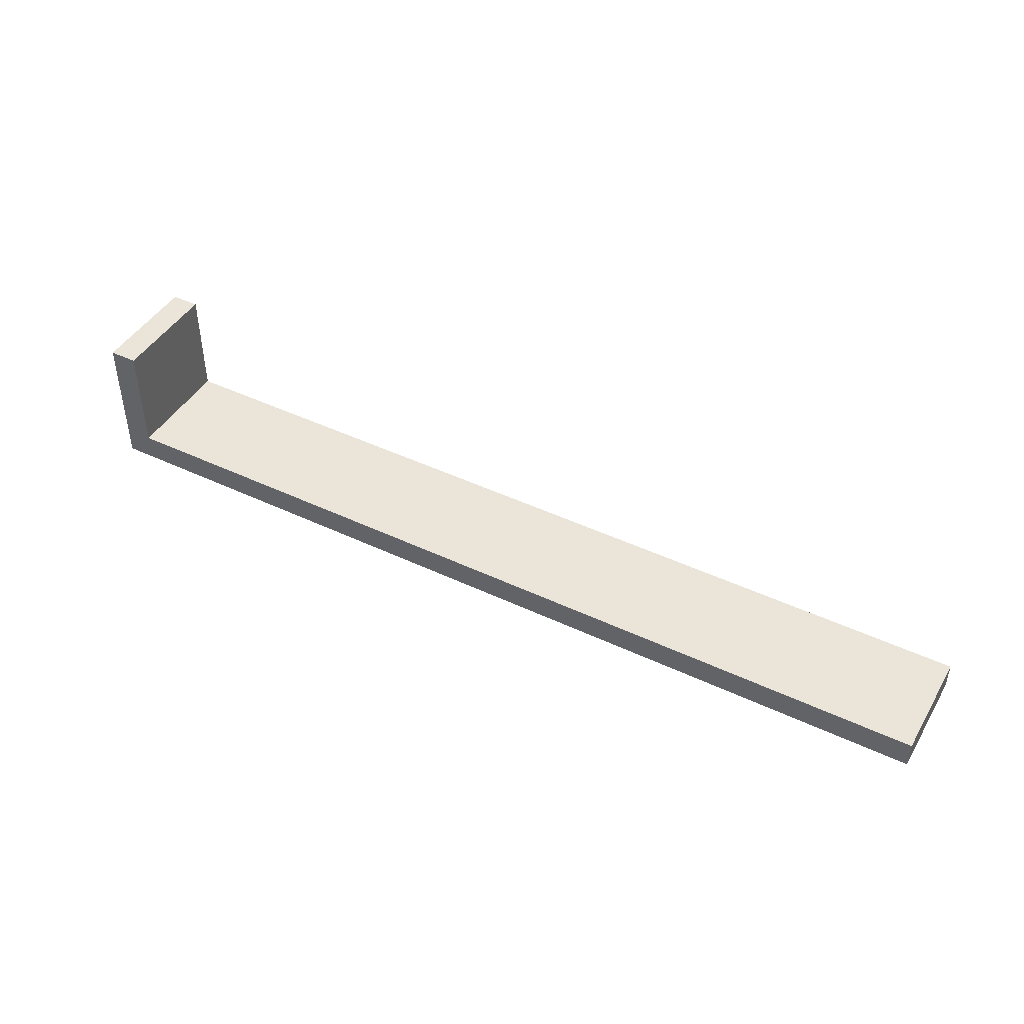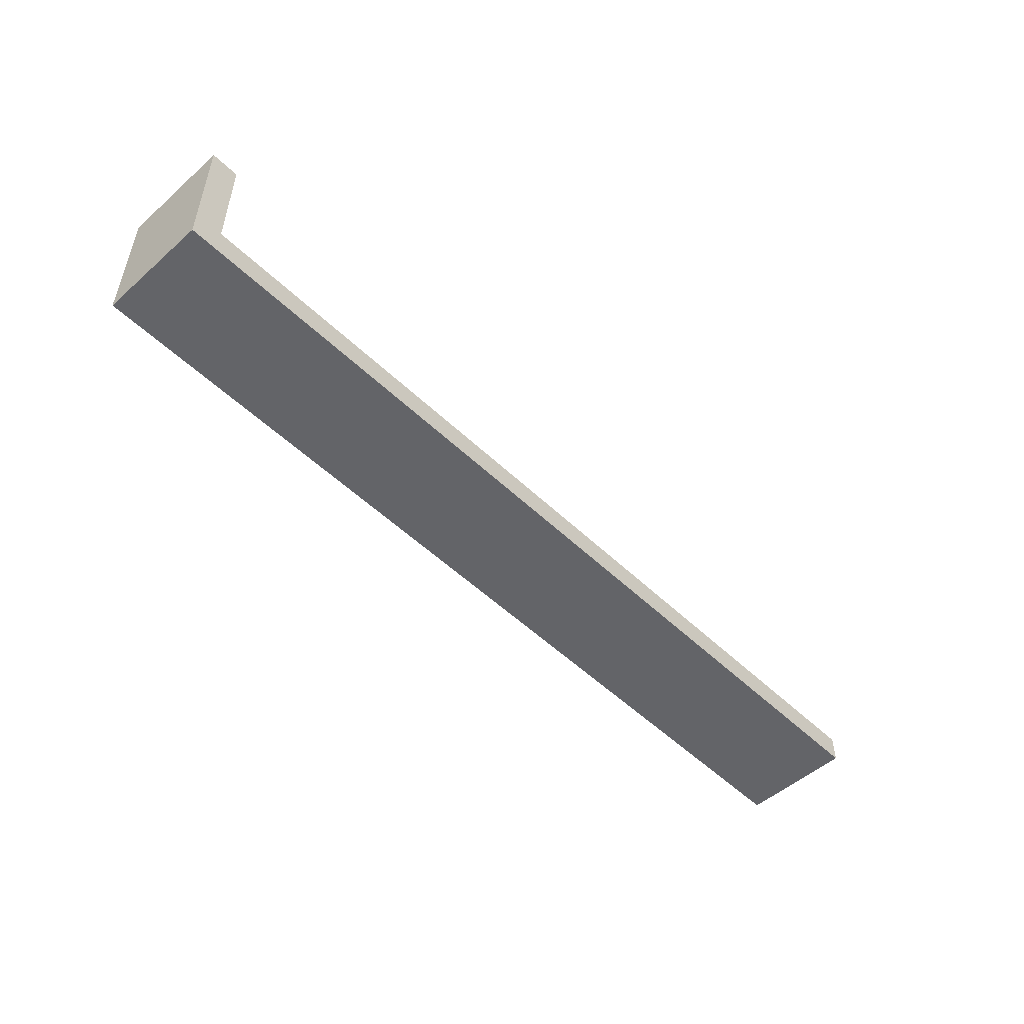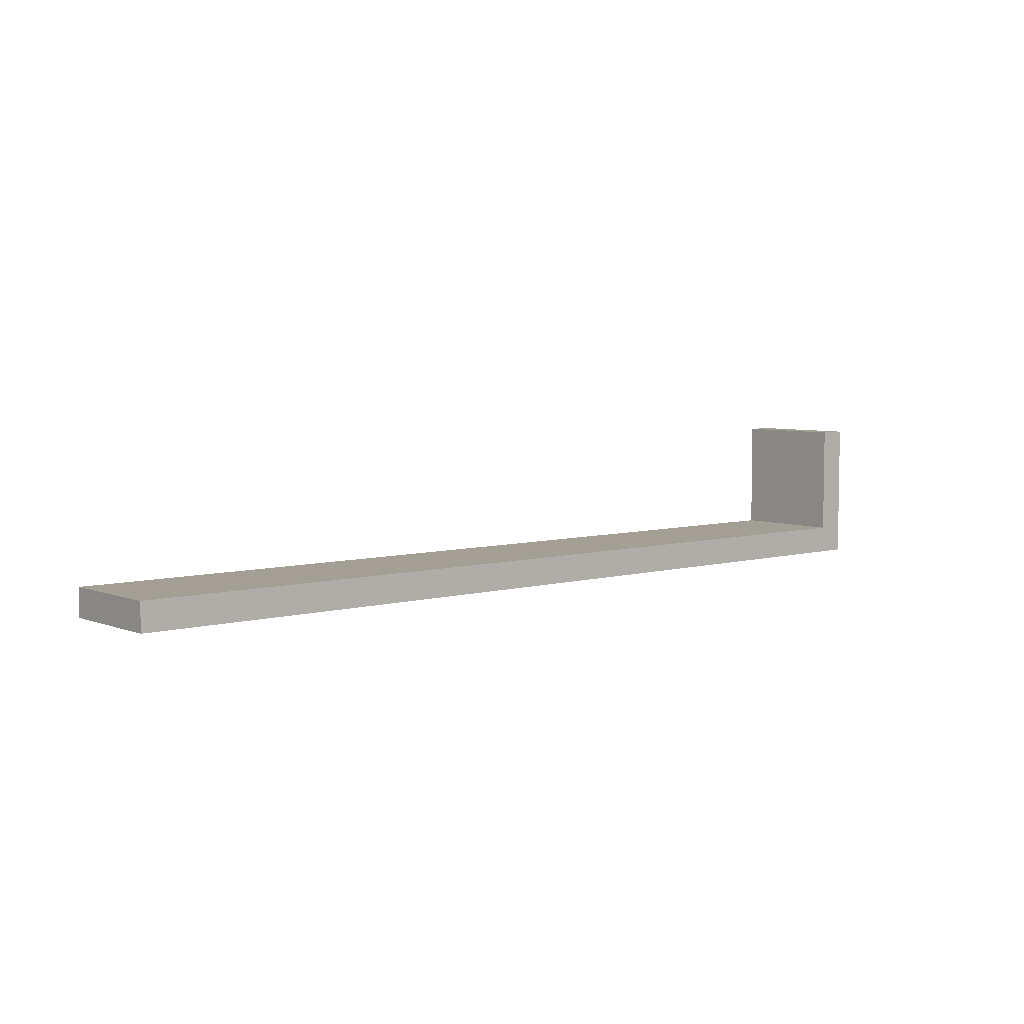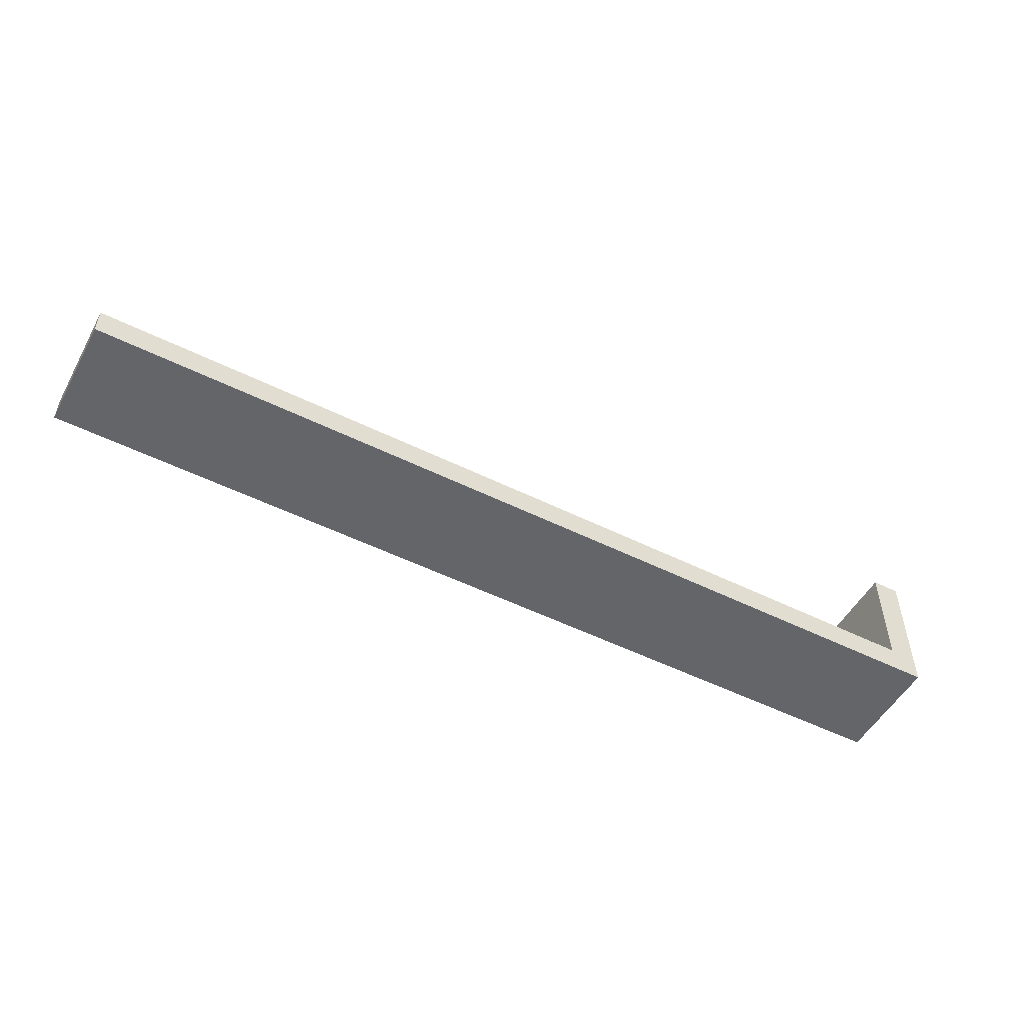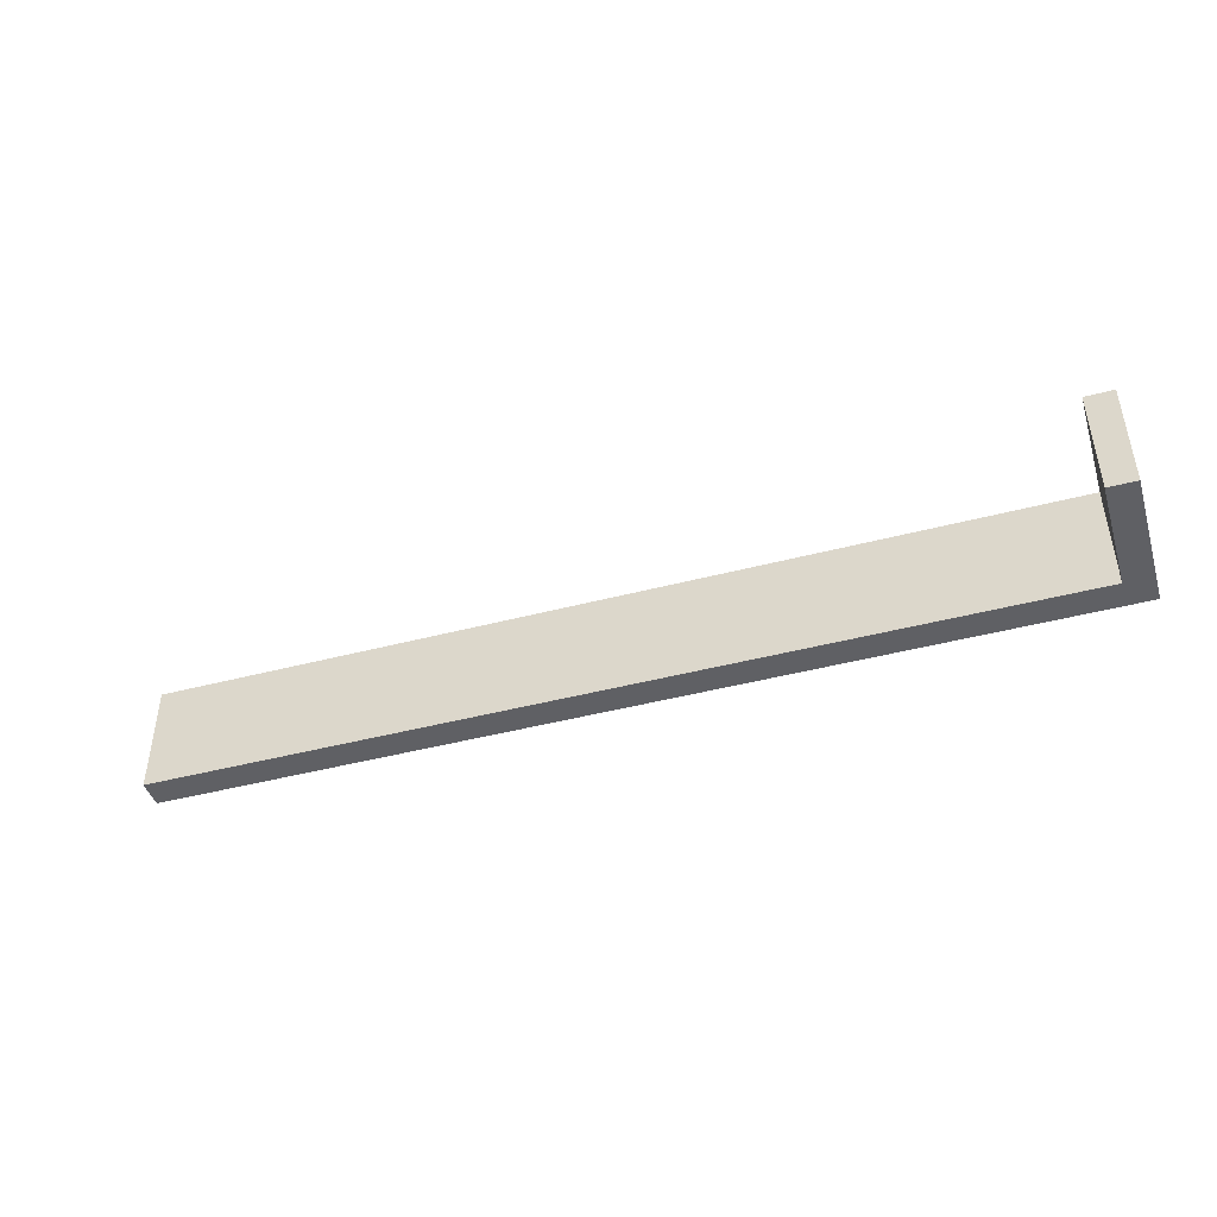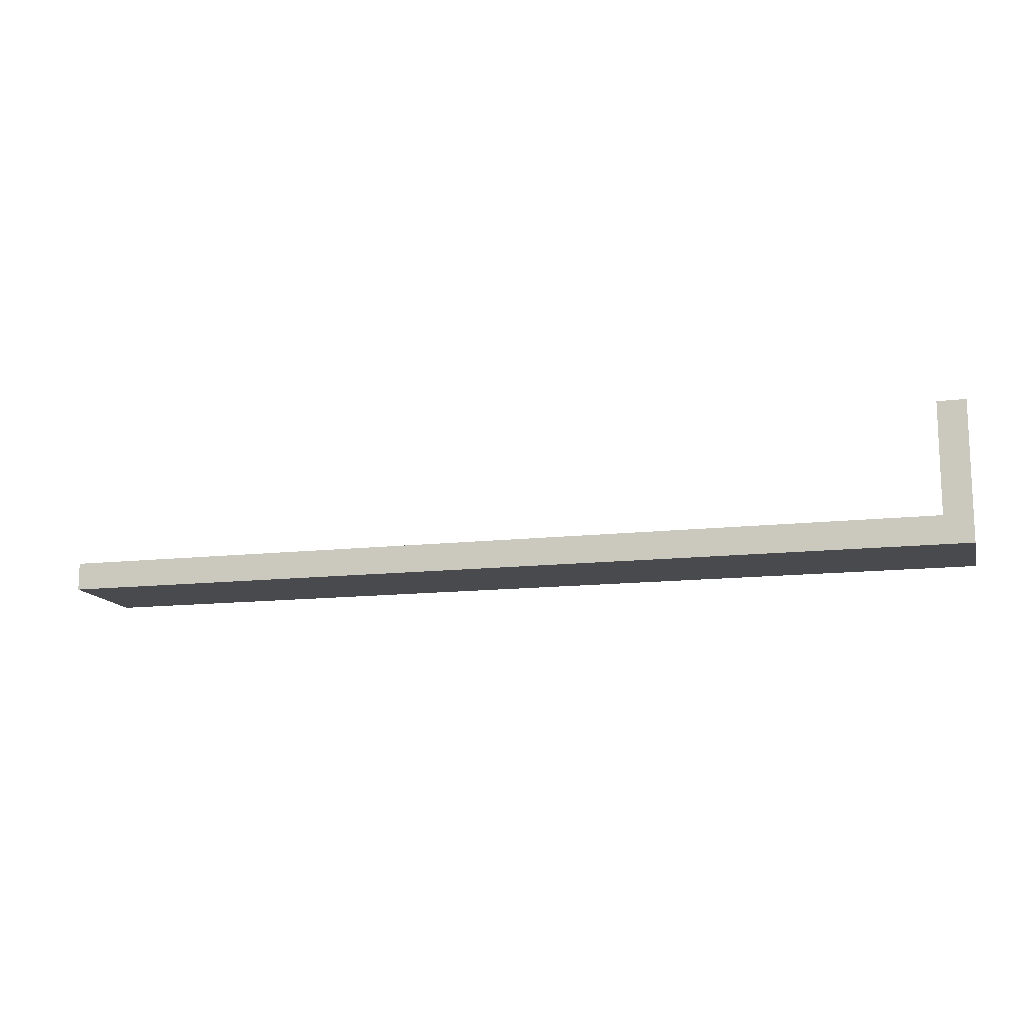
<metadata>
{"format":"obj","ext":"obj","renderer":"f3d","projection":"perspective","resolution":1024,"background":"white","views":[{"elev":44.6,"azim":28.9,"up":"+Y"},{"elev":-51.3,"azim":-46.2,"up":"+Y"},{"elev":5.6,"azim":139.4,"up":"+Y"},{"elev":-51.6,"azim":151.7,"up":"+Y"},{"elev":-44.3,"azim":-162.9,"up":"+Z"},{"elev":-13.4,"azim":-165.4,"up":"+Y"}]}
</metadata>
<code>
o Cube.001
v 8 0 -1
v -8 0 -1
v -8 -0 1
v 8 -0 1
v 8 -0.5 1
v -8 -0.5 1
v -8 -0.5 -1
v -8.5 -0.5 1
v -8.5 -0.5 -1
v 8 -0.5 -1
v -8.5 -0 1
v -8.5 0 -1
v -8 2 -1
v -8 2 1
v -8.5 2 -1
v -8.5 2 1
f 1 2 3 4
f 5 4 3 6
f 7 6 8 9
f 7 10 5 6
f 10 1 4 5
f 7 2 1 10
f 8 11 12 9
f 3 2 13 14
f 2 7 9 12
f 6 3 11 8
f 14 13 15 16
f 2 12 15 13
f 11 3 14 16
f 12 11 16 15

</code>
